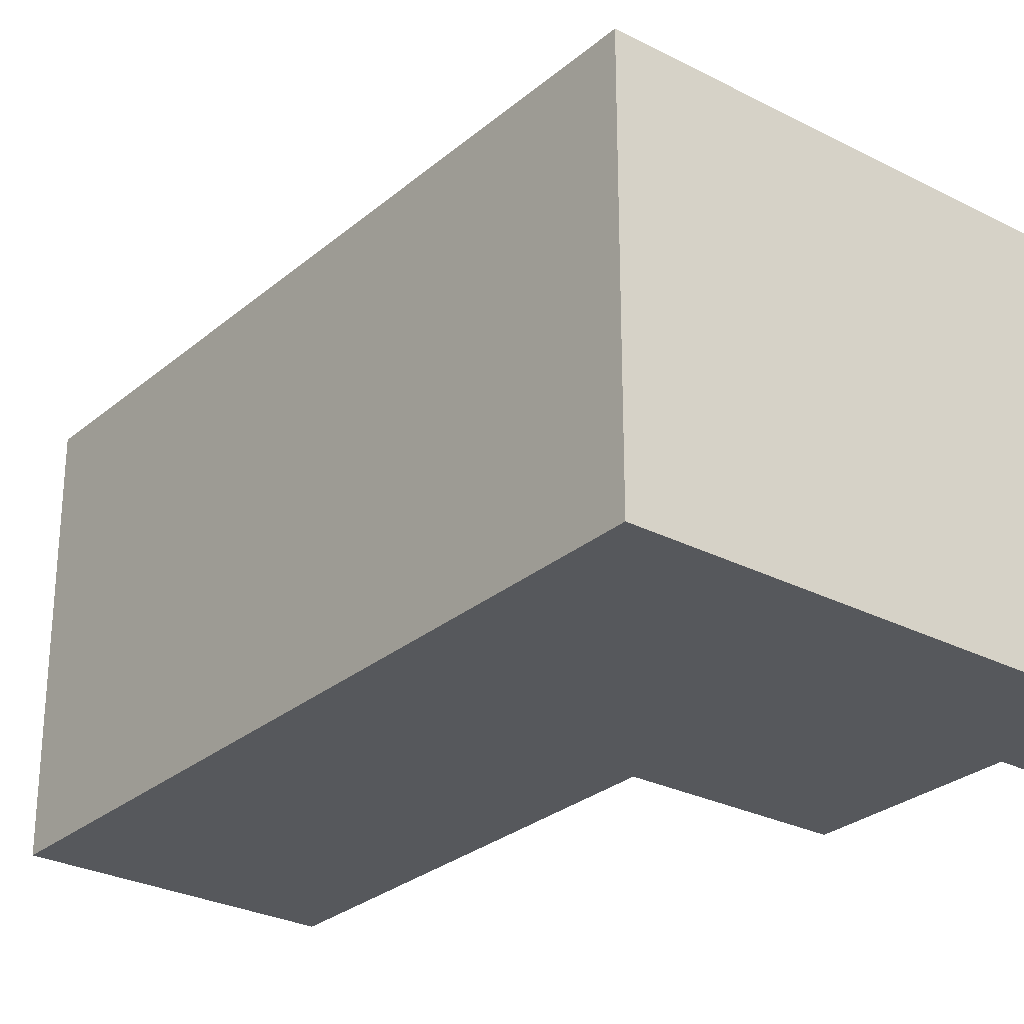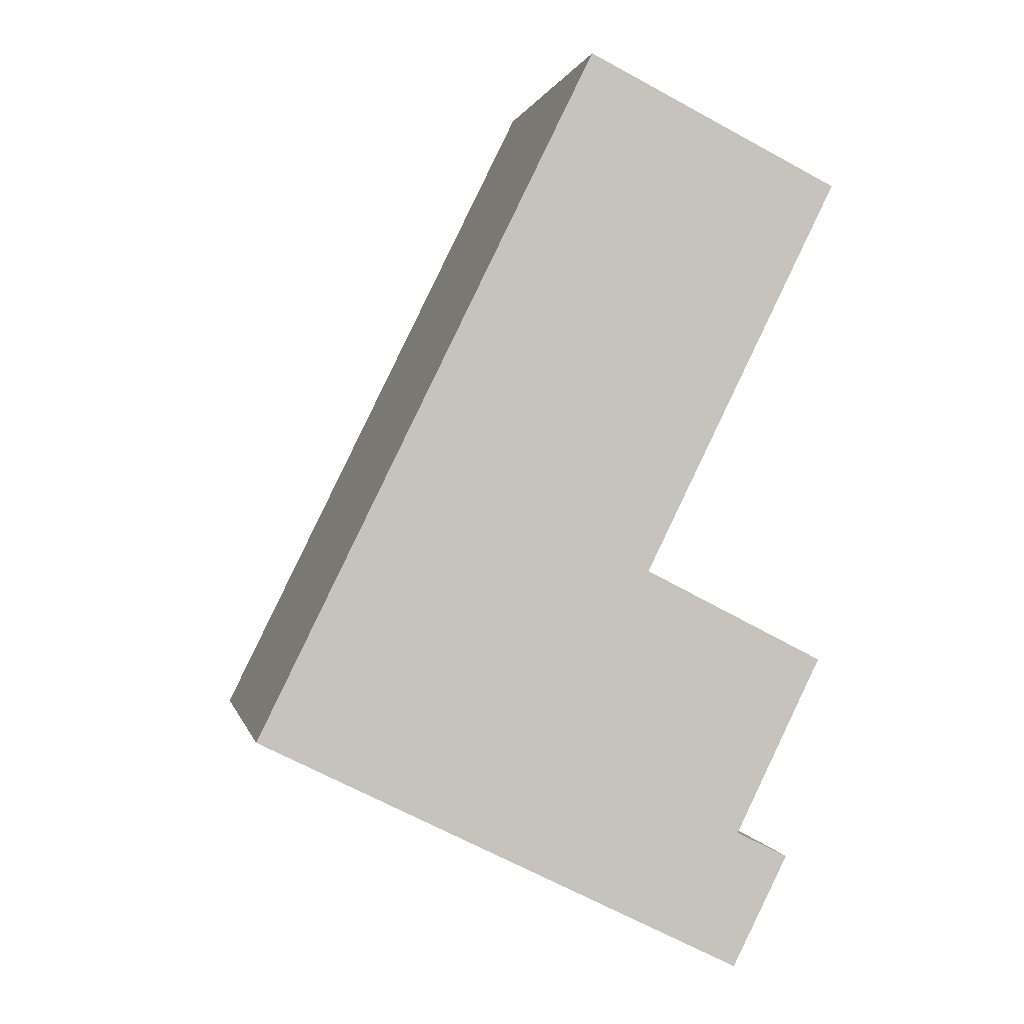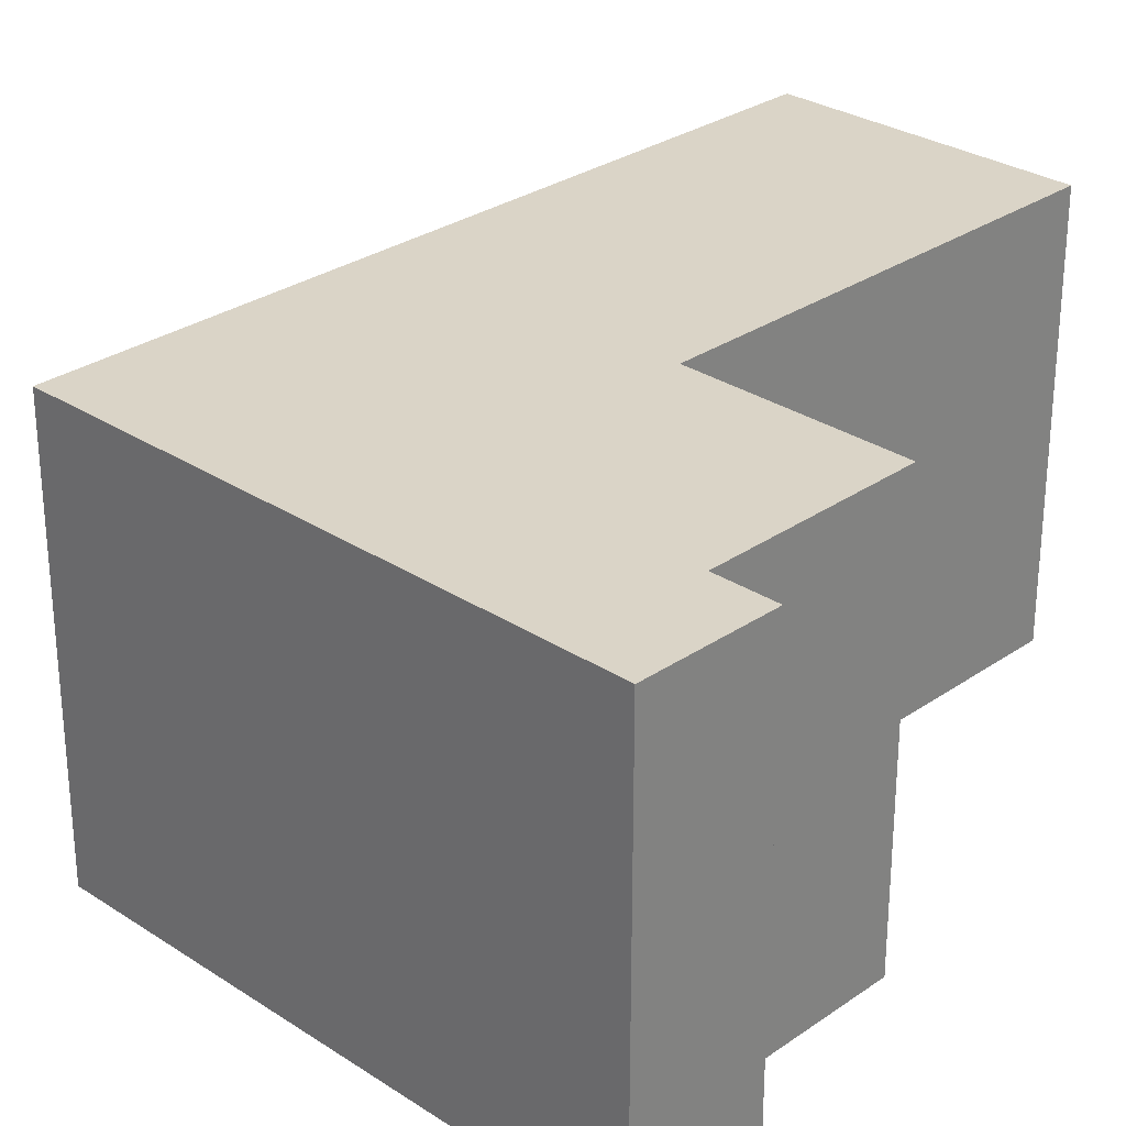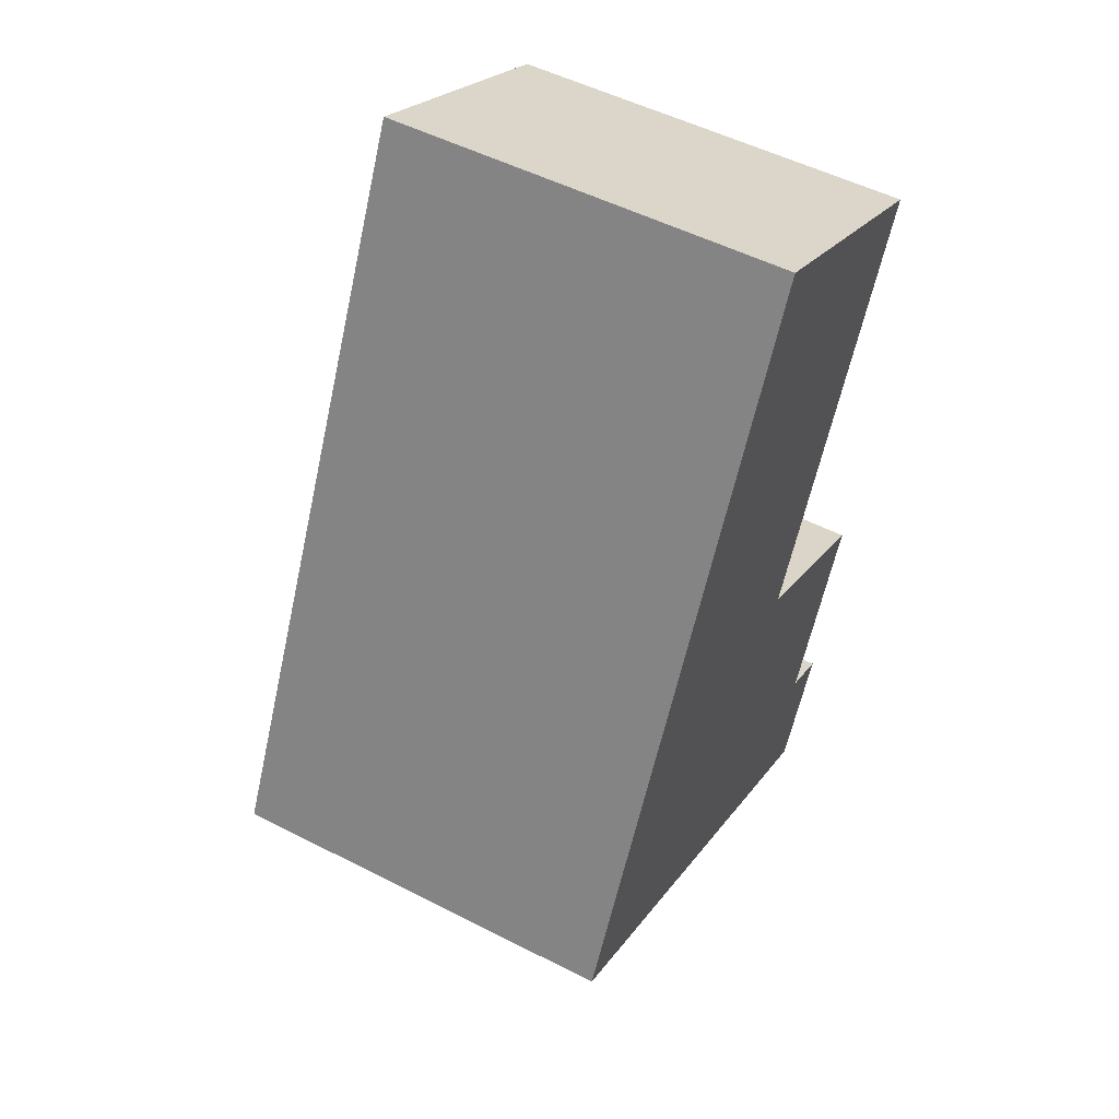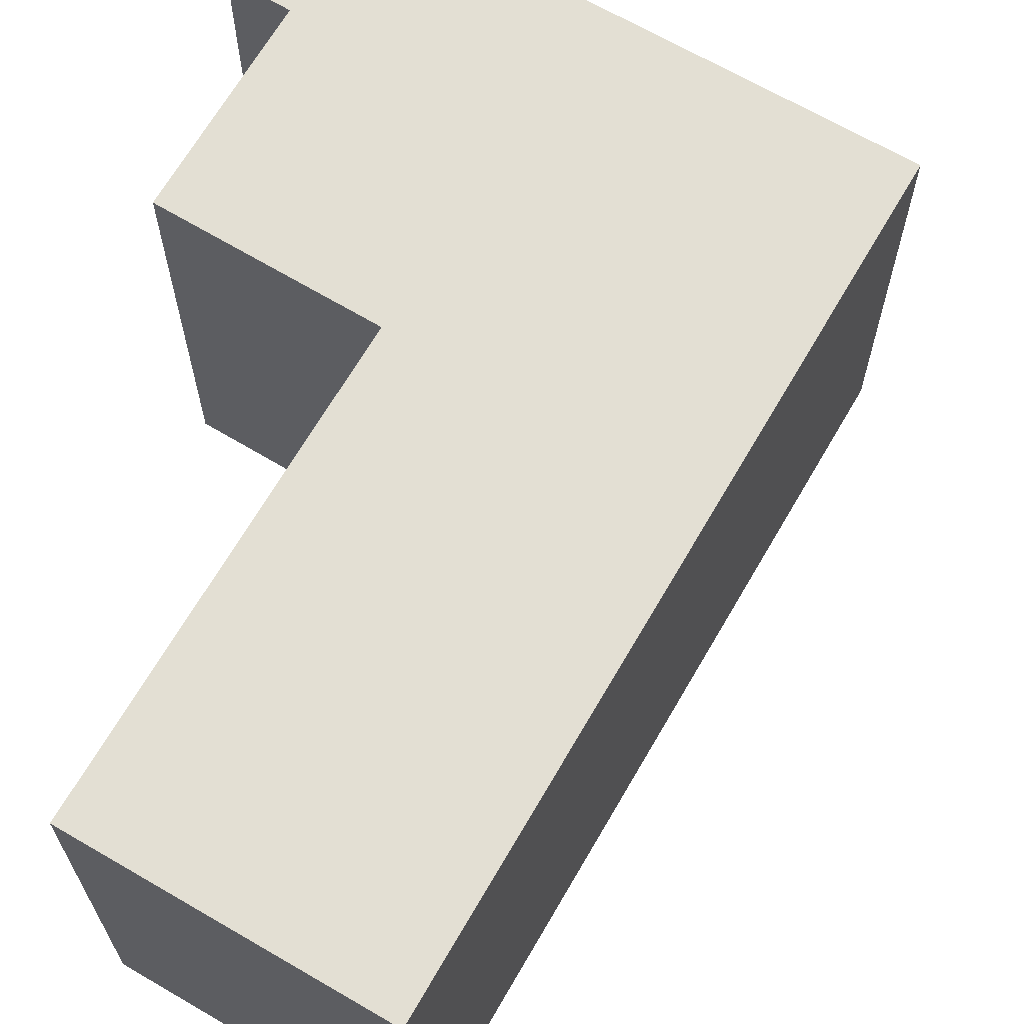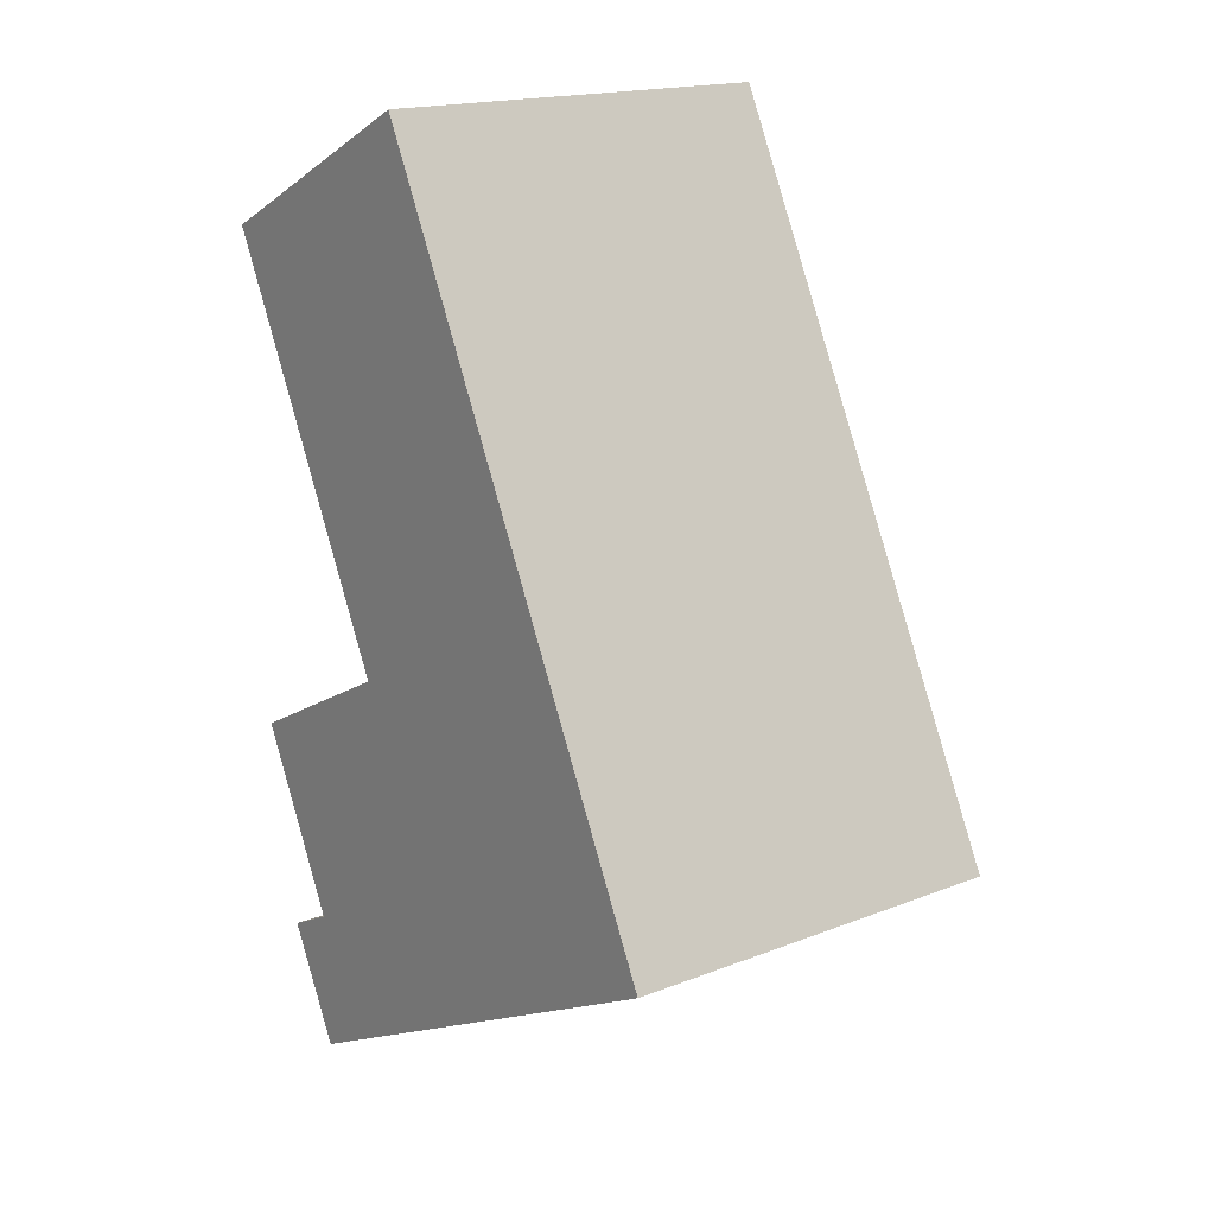
<metadata>
{"format":"obj","ext":"obj","renderer":"f3d","projection":"perspective","resolution":1024,"background":"white","views":[{"elev":-28.0,"azim":115.4,"up":"+Y"},{"elev":0.8,"azim":168.5,"up":"+Z"},{"elev":28.9,"azim":-162.1,"up":"+Y"},{"elev":52.2,"azim":118.9,"up":"+Z"},{"elev":67.1,"azim":3.9,"up":"+Y"},{"elev":17.4,"azim":52.0,"up":"+Z"}]}
</metadata>
<code>
v  5.361 3.619 -5.075
v  0 3.619 2.216e-16
v  2.303 3.619 1.143
v  1.767 3.619 -3.583
v  0.125 3.619 -4.425
v  0.908 3.619 -6.026
v  1.32 3.619 -7.08
v  0.821 3.619 -6.069
v  0.437 3.619 -6.259
v  1.106 3.619 -7.186
v  0.943 3.619 -7.267
v  0.943 4.45e-16 -7.267
v  0.437 3.833e-16 -6.259
v  0.908 3.69e-16 -6.026
v  0.125 2.71e-16 -4.425
v  1.767 2.194e-16 -3.583
v  0 0 0
v  0.821 3.716e-16 -6.069
v  2.303 -6.999e-17 1.143
v  5.361 3.108e-16 -5.075
v  1.32 4.335e-16 -7.08
v  1.106 4.4e-16 -7.186
g defaultobject
f 1 2 3
f 2 1 4
f 4 1 5
f 5 1 6
f 6 1 7
f 6 7 8
f 8 7 9
f 9 7 10
f 9 10 11
f 12 9 11
f 9 12 13
f 14 5 6
f 5 14 15
f 16 2 4
f 2 16 17
f 13 8 9
f 8 13 6
f 6 13 14
f 14 13 18
f 15 4 5
f 4 15 16
f 17 3 2
f 3 17 19
f 19 1 3
f 1 19 20
f 20 7 1
f 7 20 21
f 7 21 10
f 10 21 11
f 11 21 22
f 11 22 12
f 17 20 19
f 20 17 16
f 20 16 21
f 21 16 14
f 14 16 15
f 21 14 18
f 21 18 13
f 21 13 22
f 22 13 12

</code>
